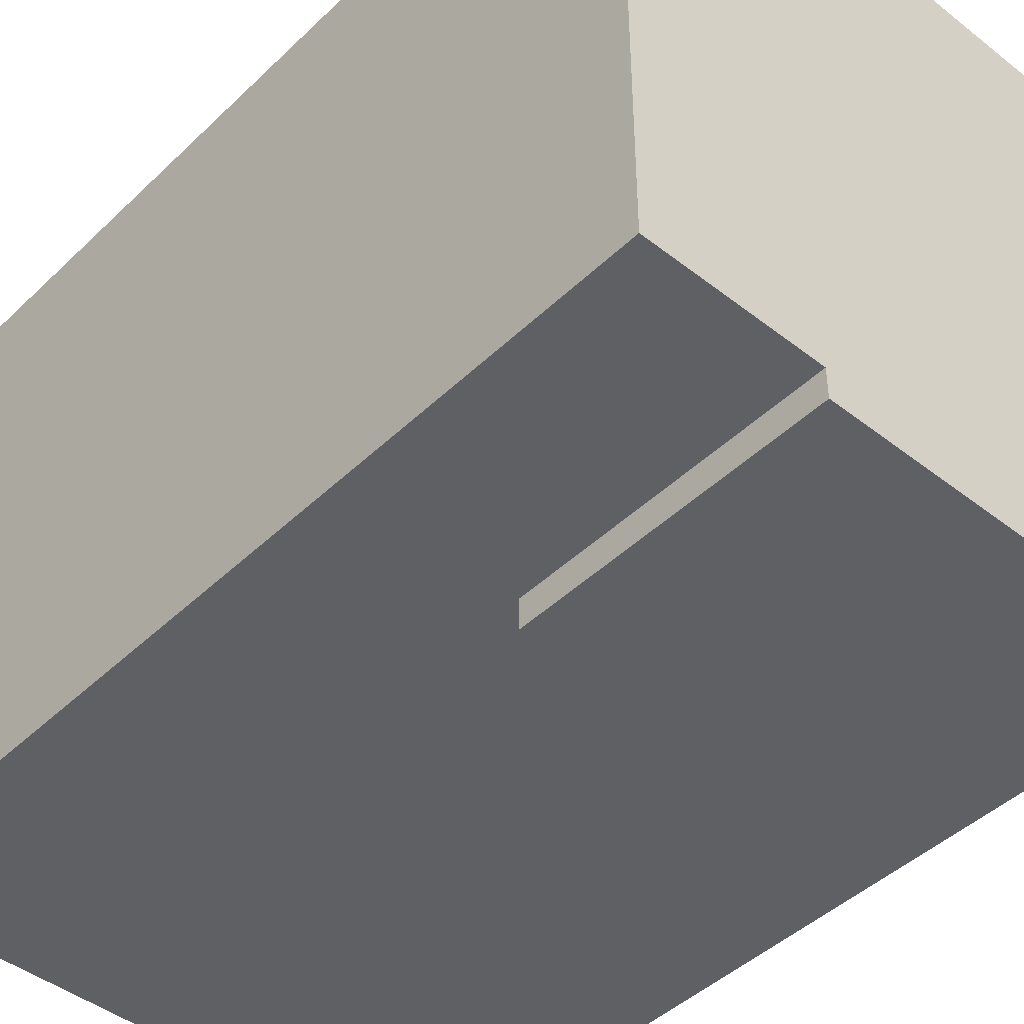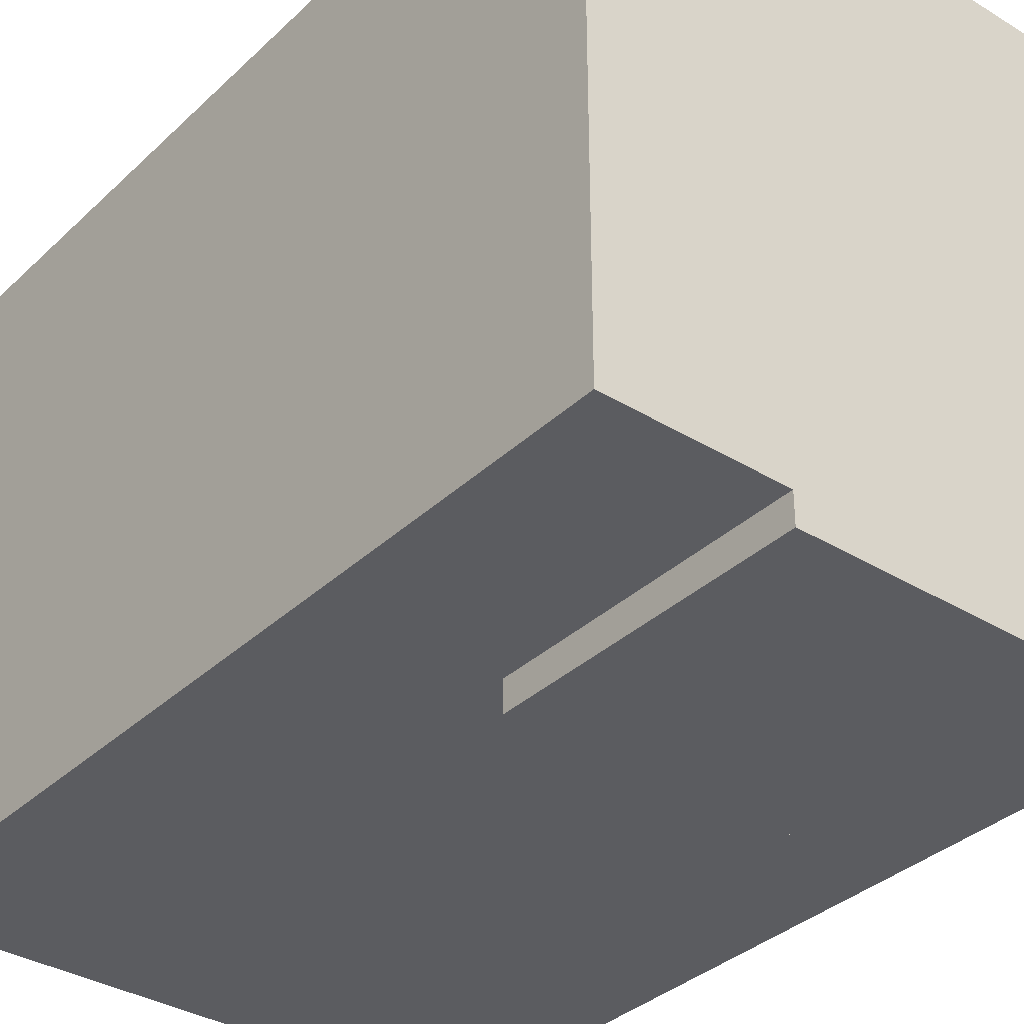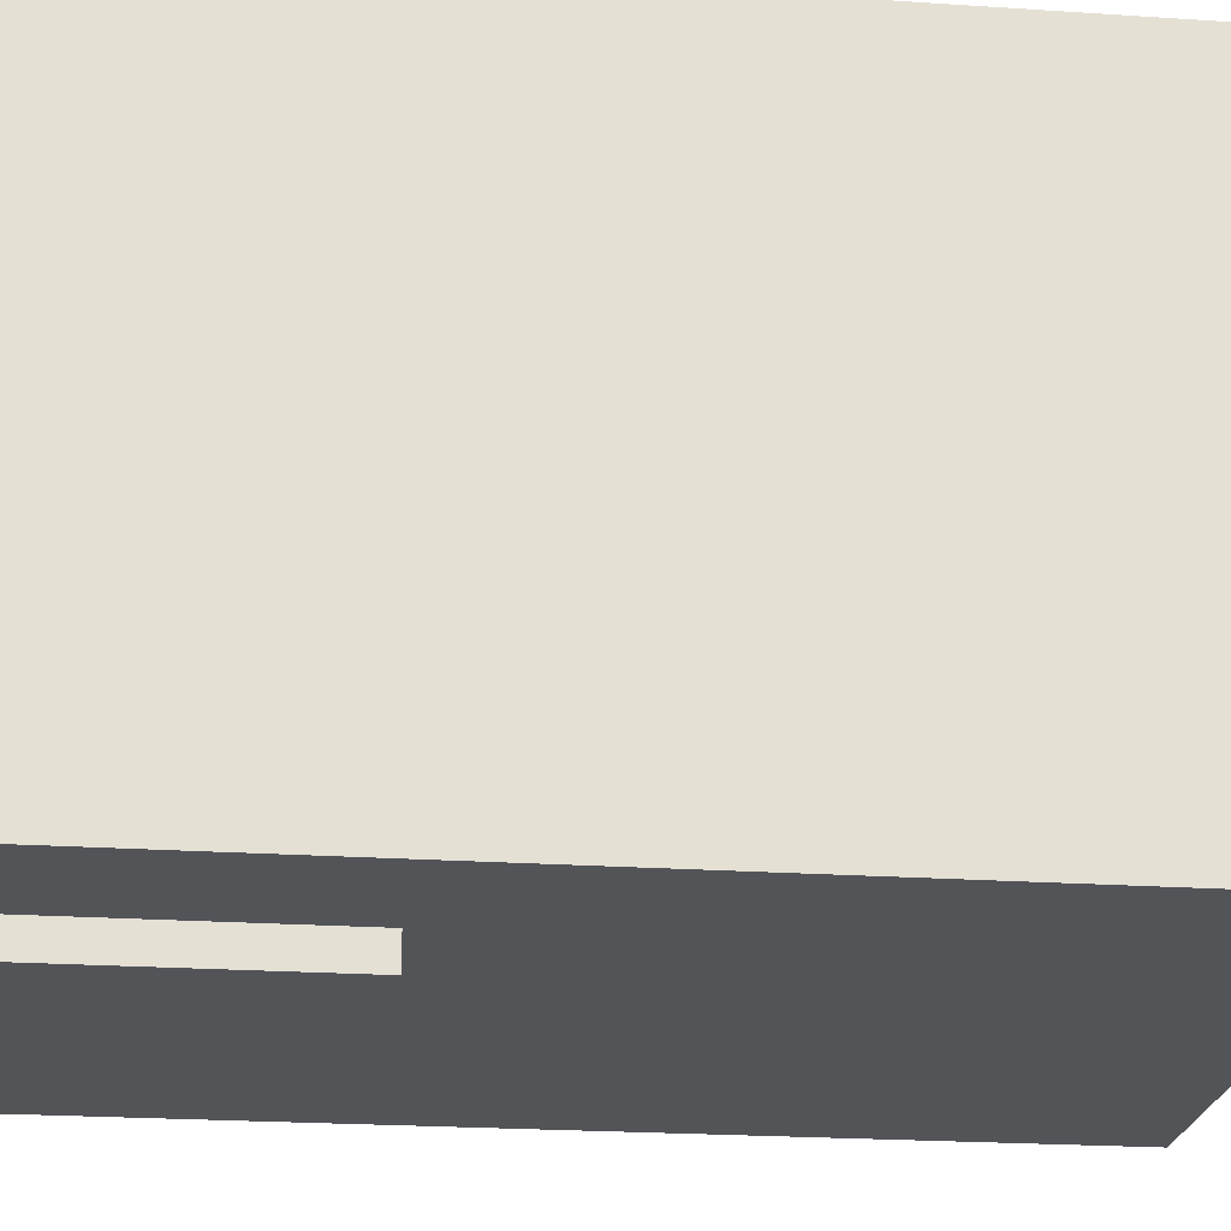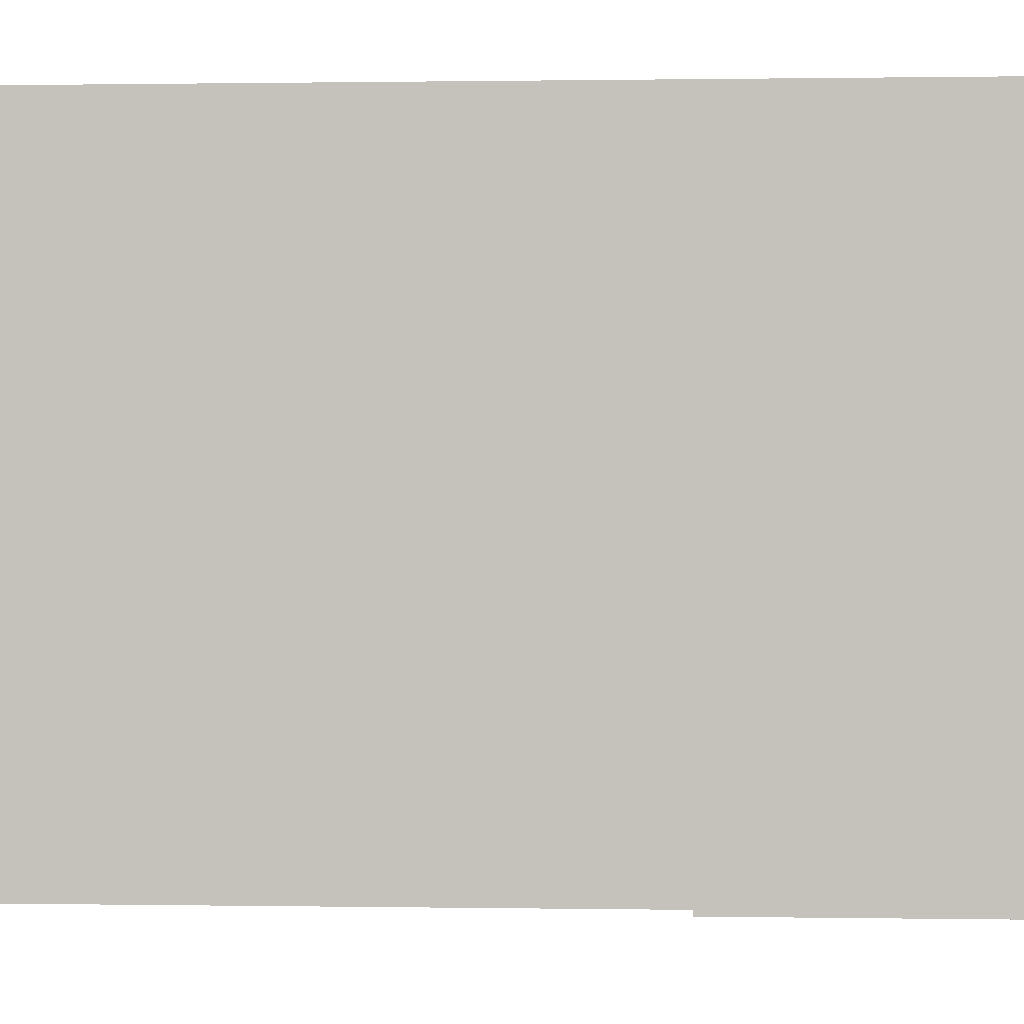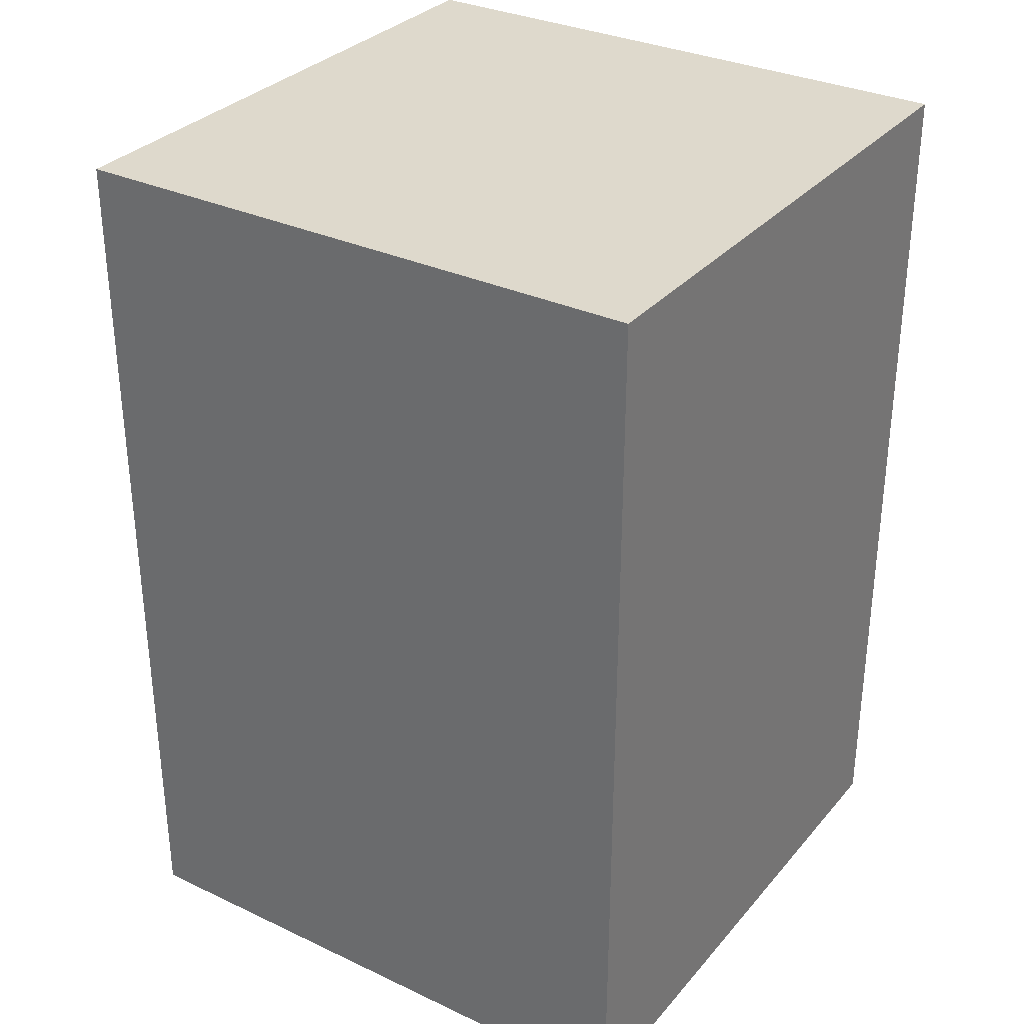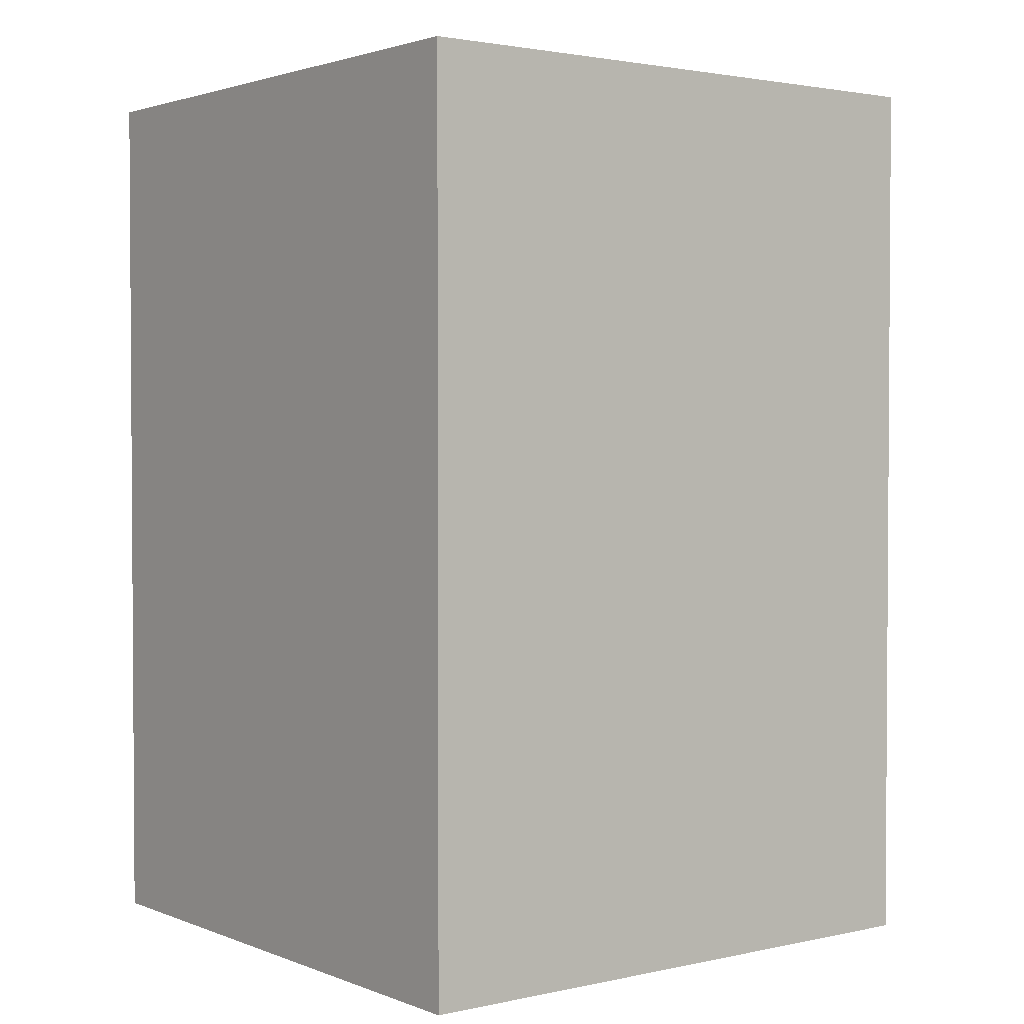
<metadata>
{"format":"obj","ext":"obj","renderer":"f3d","projection":"perspective","resolution":1024,"background":"white","views":[{"elev":-44.9,"azim":-42.2,"up":"+Z"},{"elev":-35.1,"azim":-39.1,"up":"+Z"},{"elev":-22.9,"azim":83.5,"up":"+Z"},{"elev":0.5,"azim":-86.4,"up":"+Z"},{"elev":31.9,"azim":-56.6,"up":"+Y"},{"elev":2.2,"azim":52.6,"up":"+Y"}]}
</metadata>
<code>
o edifext8_Cube.008
v 10.25 0 10.97
v 10.25 2 10.97
v 10.25 0 10.37
v 10.25 2 10.37
v 12.25 0 10.97
v 12.25 2 10.97
v 12.25 0 10.37
v 12.25 2 10.37
v 9.111 0 14.57
v 9.111 6 14.57
v 9.111 0 10.57
v 9.111 6 10.57
v 13.11 0 14.57
v 13.11 6 14.57
v 13.11 0 10.57
v 13.11 6 10.57
f 2 4 3 1
f 4 8 7 3
f 8 6 5 7
f 6 2 1 5
f 1 3 7 5
f 6 8 4 2
f 10 12 11 9
f 12 16 15 11
f 16 14 13 15
f 14 10 9 13
f 9 11 15 13
f 14 16 12 10

</code>
